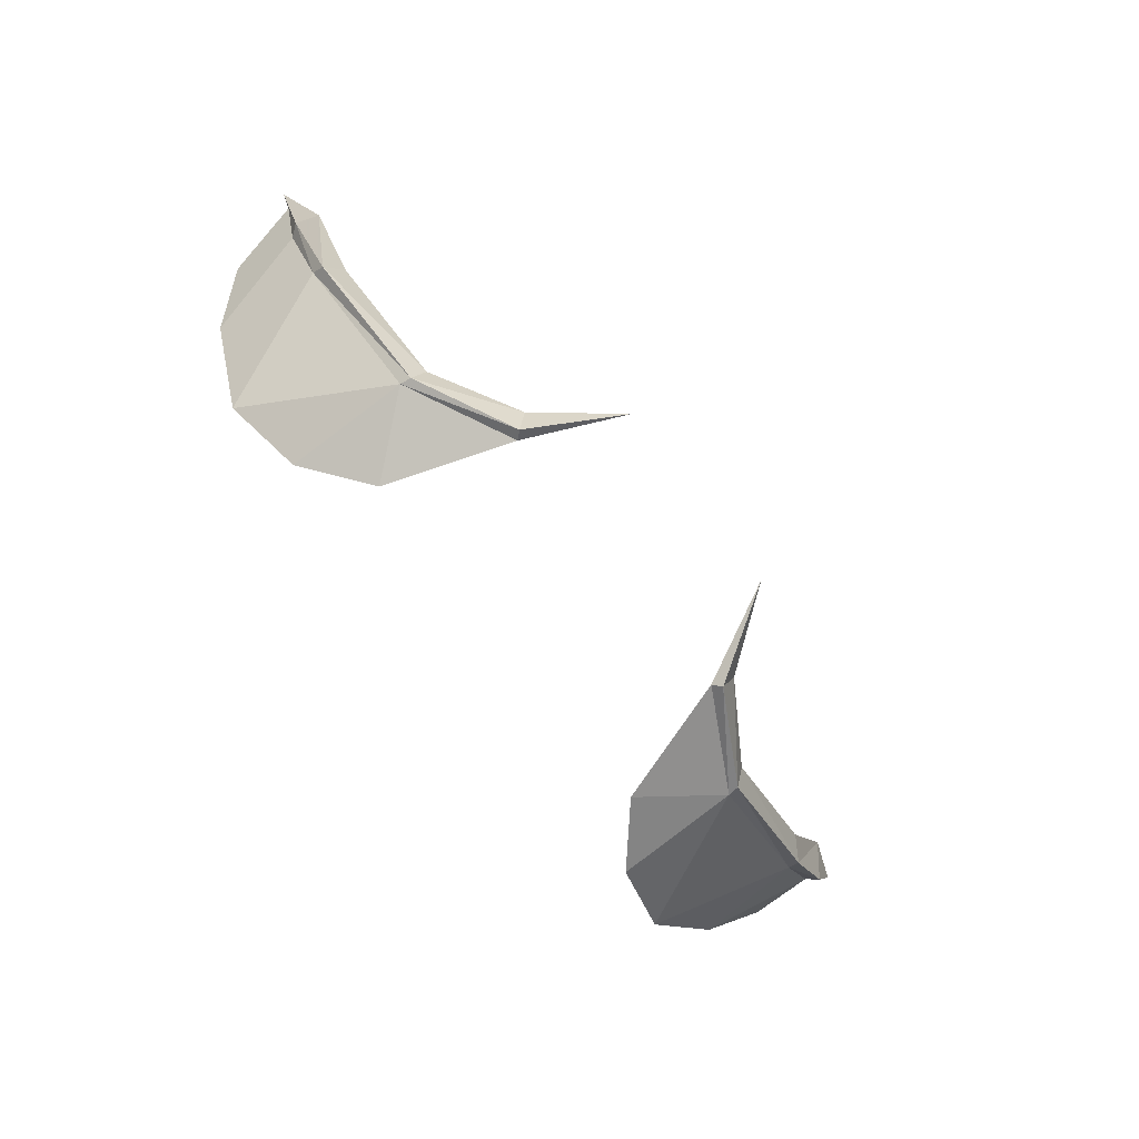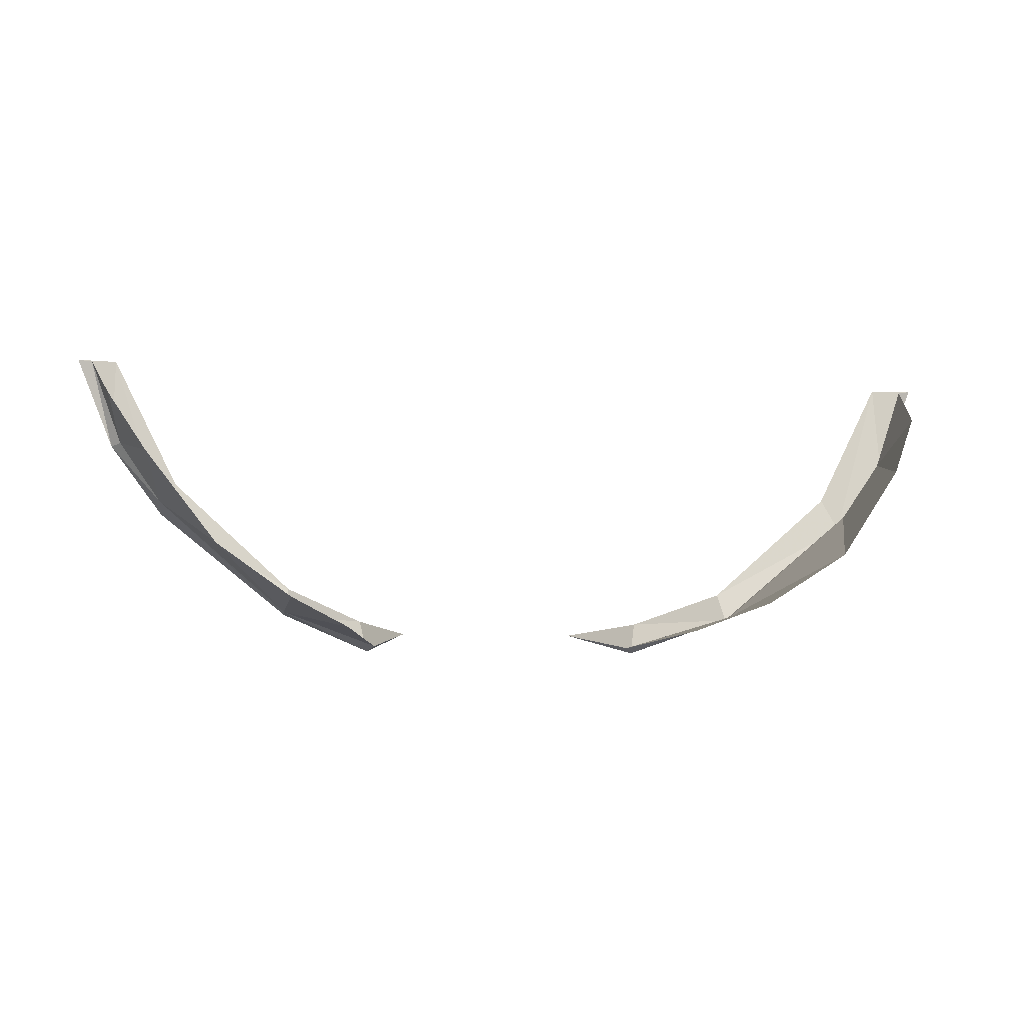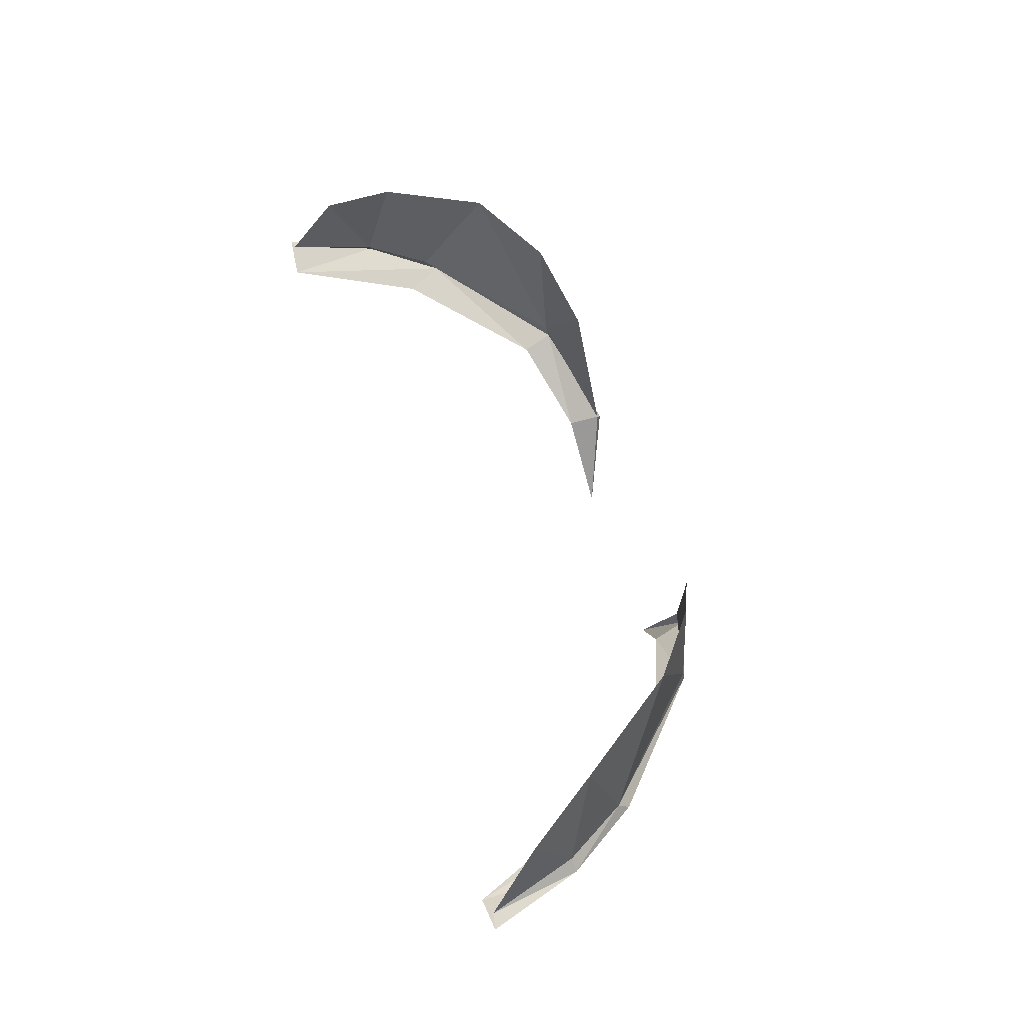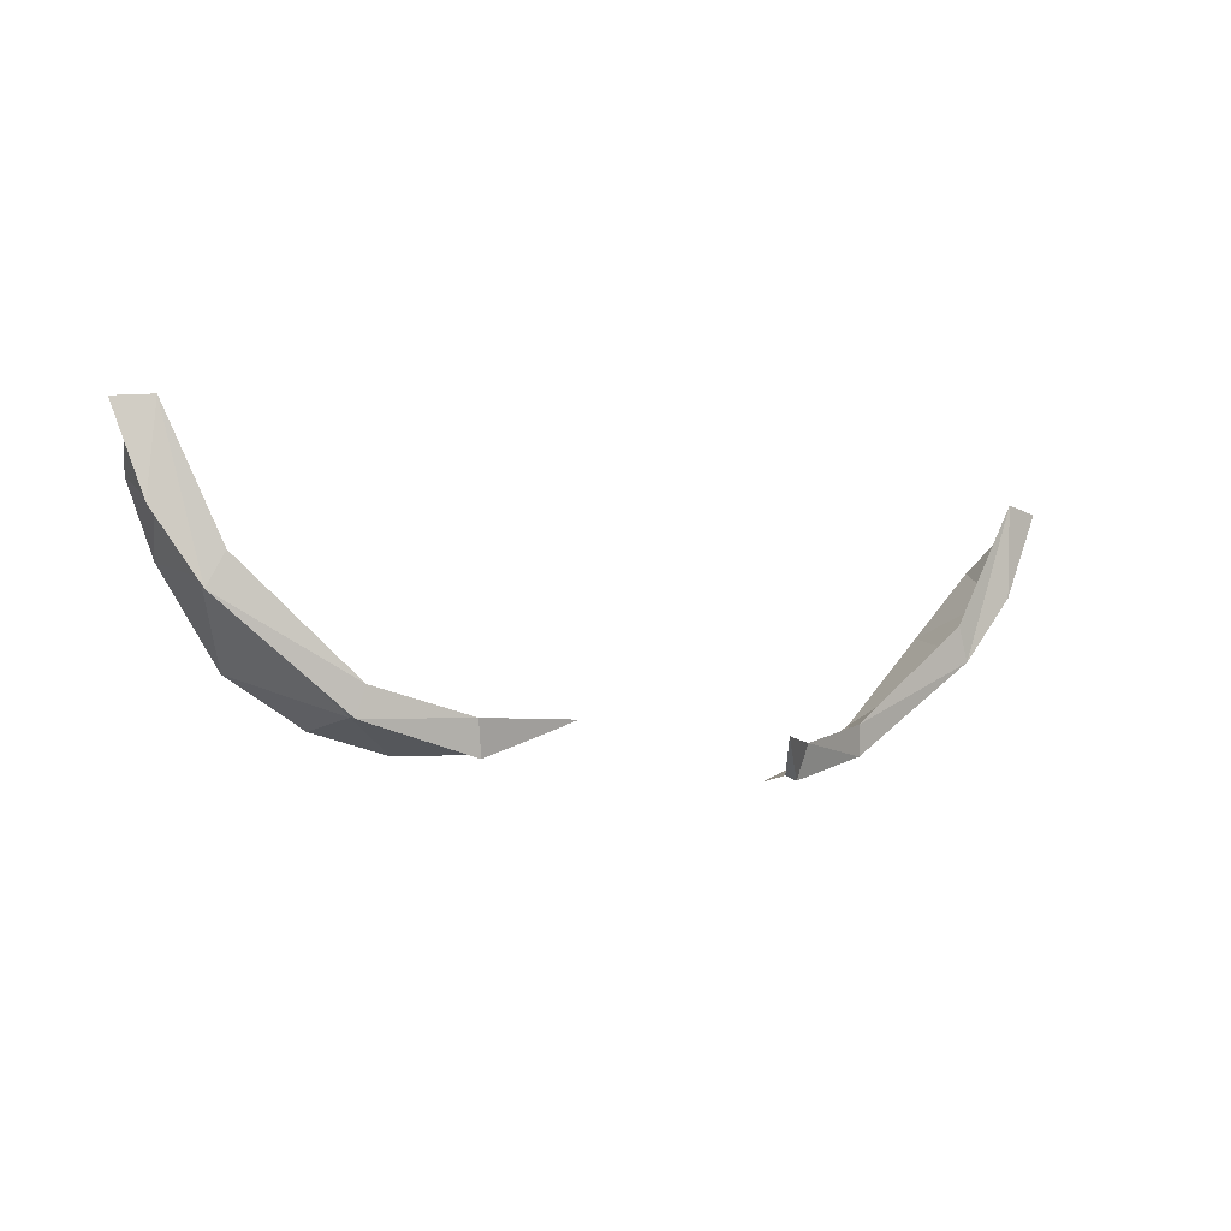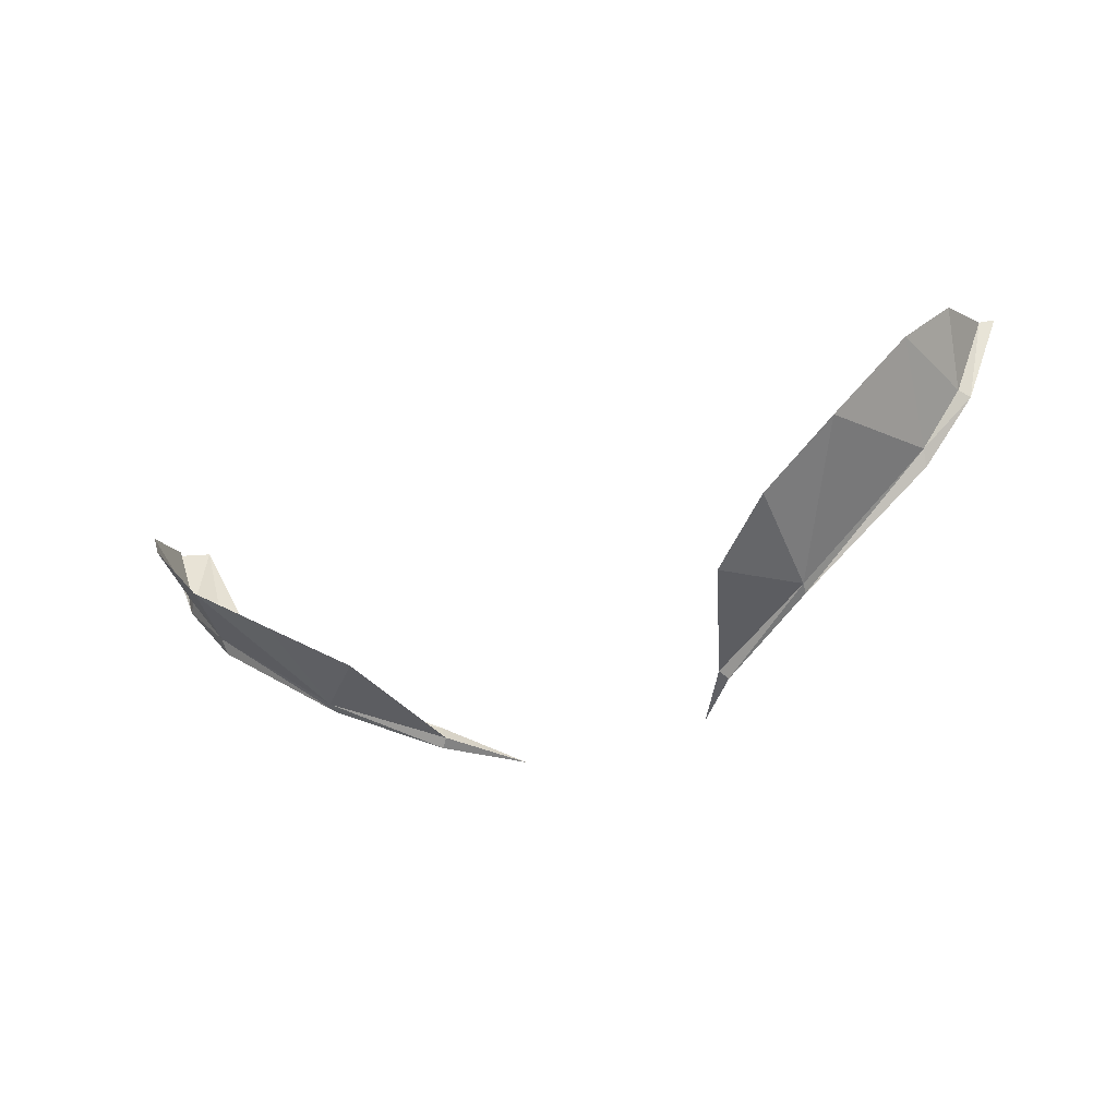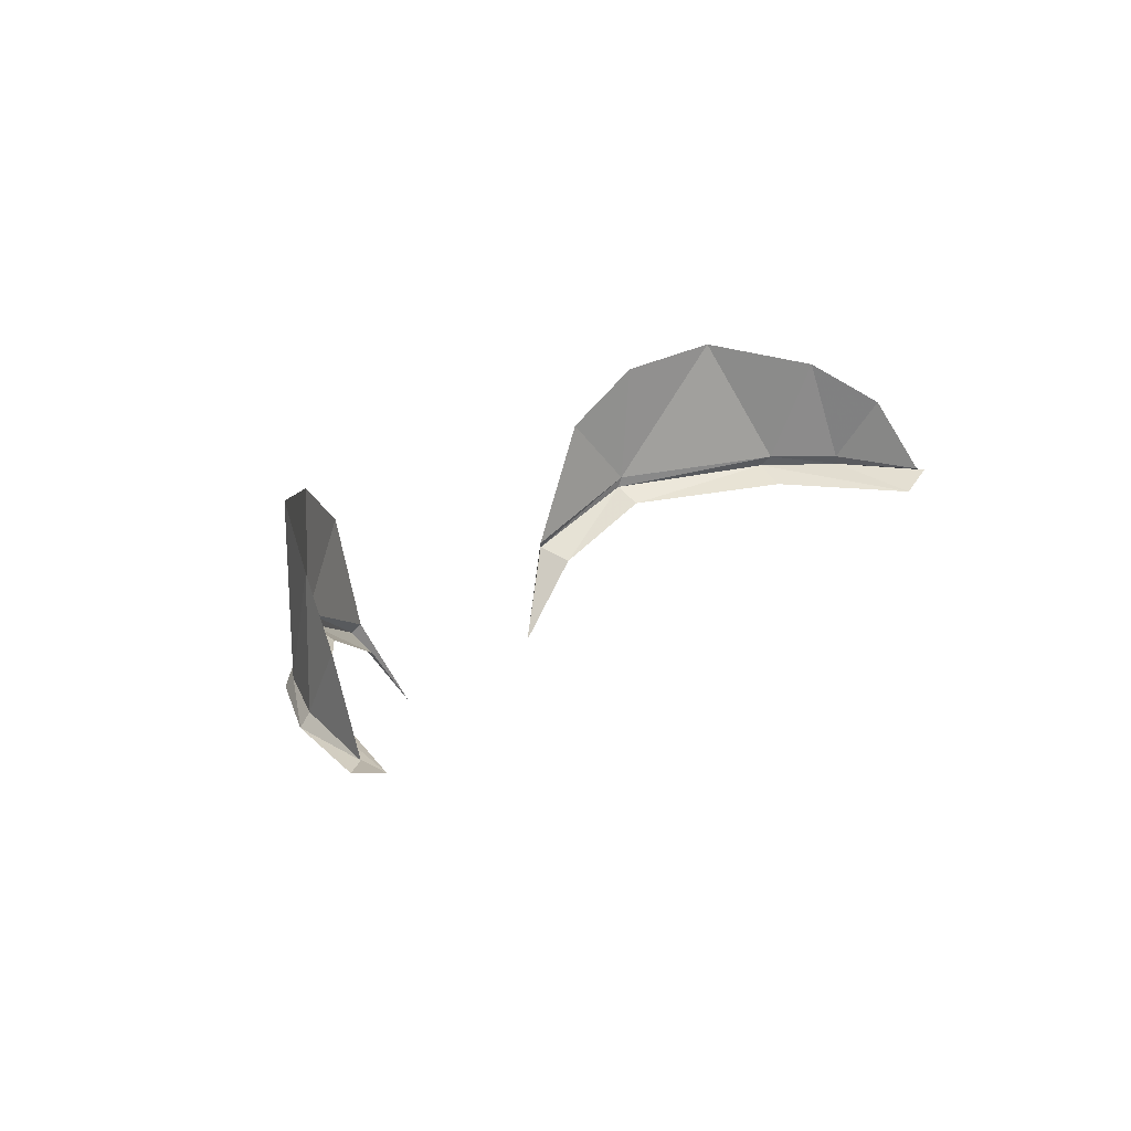
<metadata>
{"format":"obj","ext":"obj","renderer":"f3d","projection":"perspective","resolution":1024,"background":"white","views":[{"elev":-79.2,"azim":-51.9,"up":"+Z"},{"elev":-6.5,"azim":168.2,"up":"+Z"},{"elev":53.7,"azim":74.1,"up":"+Y"},{"elev":-13.0,"azim":-23.8,"up":"+Z"},{"elev":-40.1,"azim":-157.3,"up":"+Z"},{"elev":21.4,"azim":-52.3,"up":"+Y"}]}
</metadata>
<code>
v  -14.26 19.96 -8.715
v  -13.83 17.72 -10.09
v  -14.85 17.55 -7.258
v  -13 21.31 -10.82
v  -12.46 17.67 -12.07
v  -10.71 22.05 -13.87
v  -8.14 17.25 -15.78
v  -8.226 21.38 -15.53
v  -6.148 19.6 -16.4
v  -4.722 15.43 -16.88
v  4.722 15.43 -16.88
v  6.148 19.6 -16.4
v  8.14 17.25 -15.78
v  8.226 21.38 -15.53
v  10.71 22.05 -13.87
v  12.46 17.67 -12.07
v  13 21.31 -10.82
v  13.83 17.72 -10.09
v  14.26 19.96 -8.715
v  14.85 17.55 -7.258
v  -8.085 16.87 -15.88
v  -12.4 17.27 -12.46
v  -7.917 16.49 -14.93
v  -11.92 16.89 -11.37
v  -14.12 17.34 -10.17
v  -15.31 17.4 -7.186
v  -14.05 16.91 -7.114
v  -4.952 15.17 -17.06
v  -5.181 14.82 -15.97
v  -3.203 12.32 -16.29
v  4.952 15.17 -17.06
v  3.203 12.32 -16.29
v  5.181 14.82 -15.97
v  8.085 16.87 -15.88
v  7.917 16.49 -14.93
v  11.92 16.89 -11.37
v  12.4 17.27 -12.46
v  14.05 16.91 -7.114
v  14.12 17.34 -10.17
v  15.31 17.4 -7.186
g undefined
f 1 2 3
f 1 4 2
f 2 4 5
f 4 6 5
f 7 5 6
f 7 6 8
f 9 7 8
f 10 7 9
f 11 12 13
f 12 14 13
f 13 14 15
f 13 15 16
f 17 16 15
f 18 16 17
f 19 18 17
f 19 20 18
f 7 21 5
f 5 21 22
f 21 23 22
f 22 23 24
f 3 25 26
f 26 25 27
f 3 2 25
f 22 27 25
f 2 5 25
f 25 5 22
f 24 27 22
f 28 29 21
f 21 29 23
f 10 28 7
f 7 28 21
f 28 30 29
f 10 30 28
f 11 31 32
f 31 33 32
f 11 13 31
f 13 34 31
f 31 34 33
f 34 35 33
f 36 37 38
f 39 37 16
f 18 39 16
f 37 39 38
f 20 39 18
f 40 38 39
f 20 40 39
f 34 37 35
f 37 36 35
f 13 16 34
f 16 37 34

</code>
